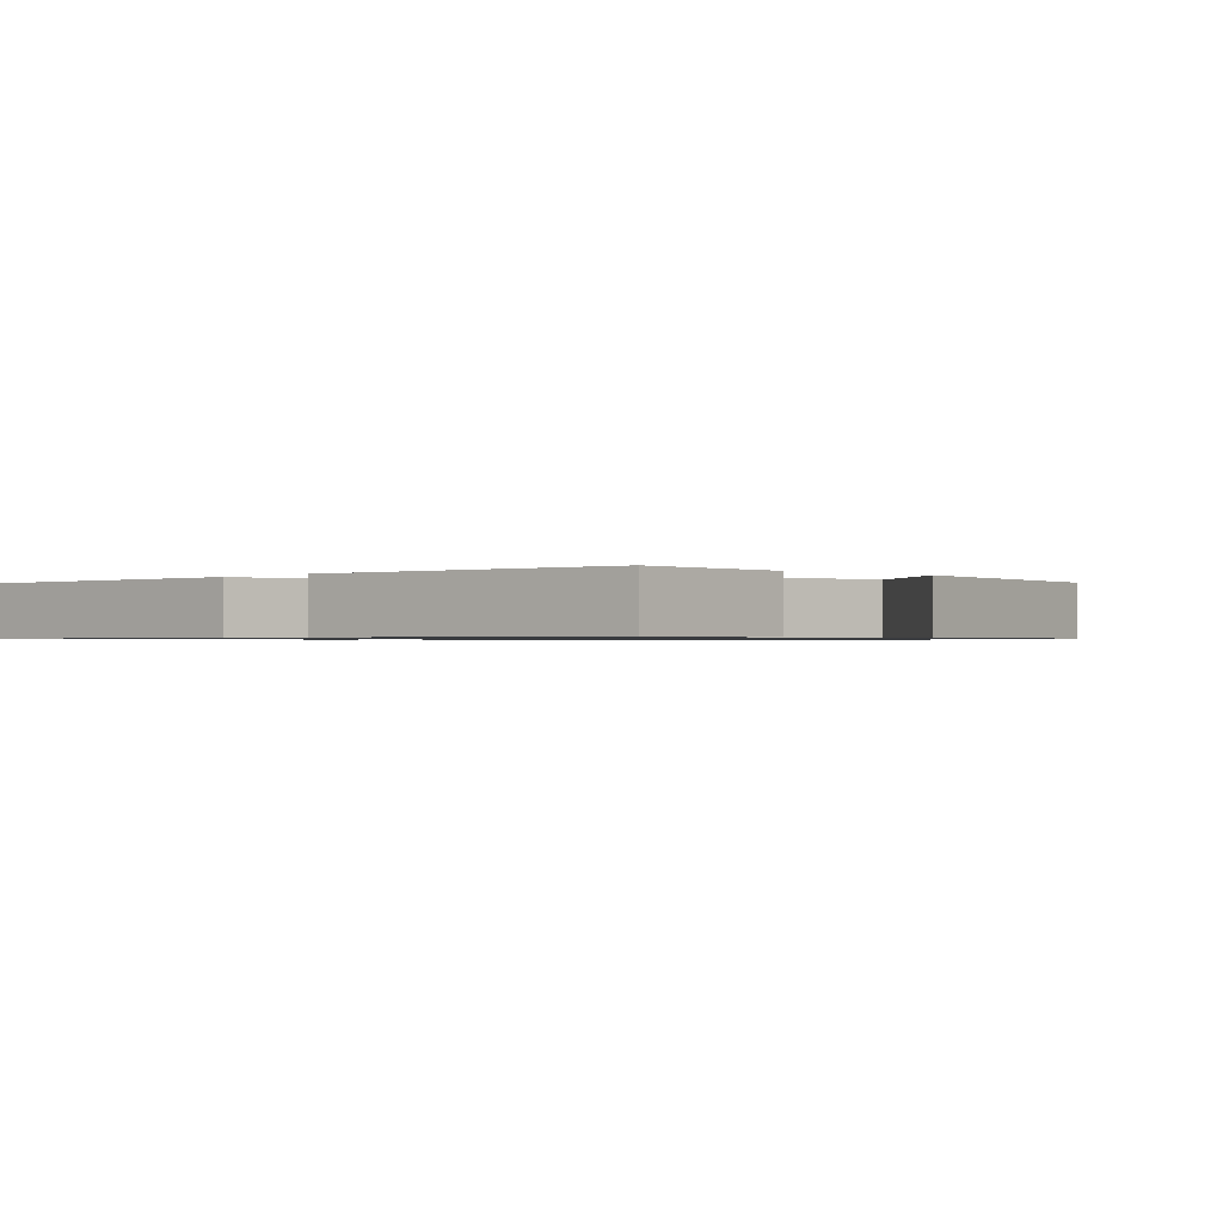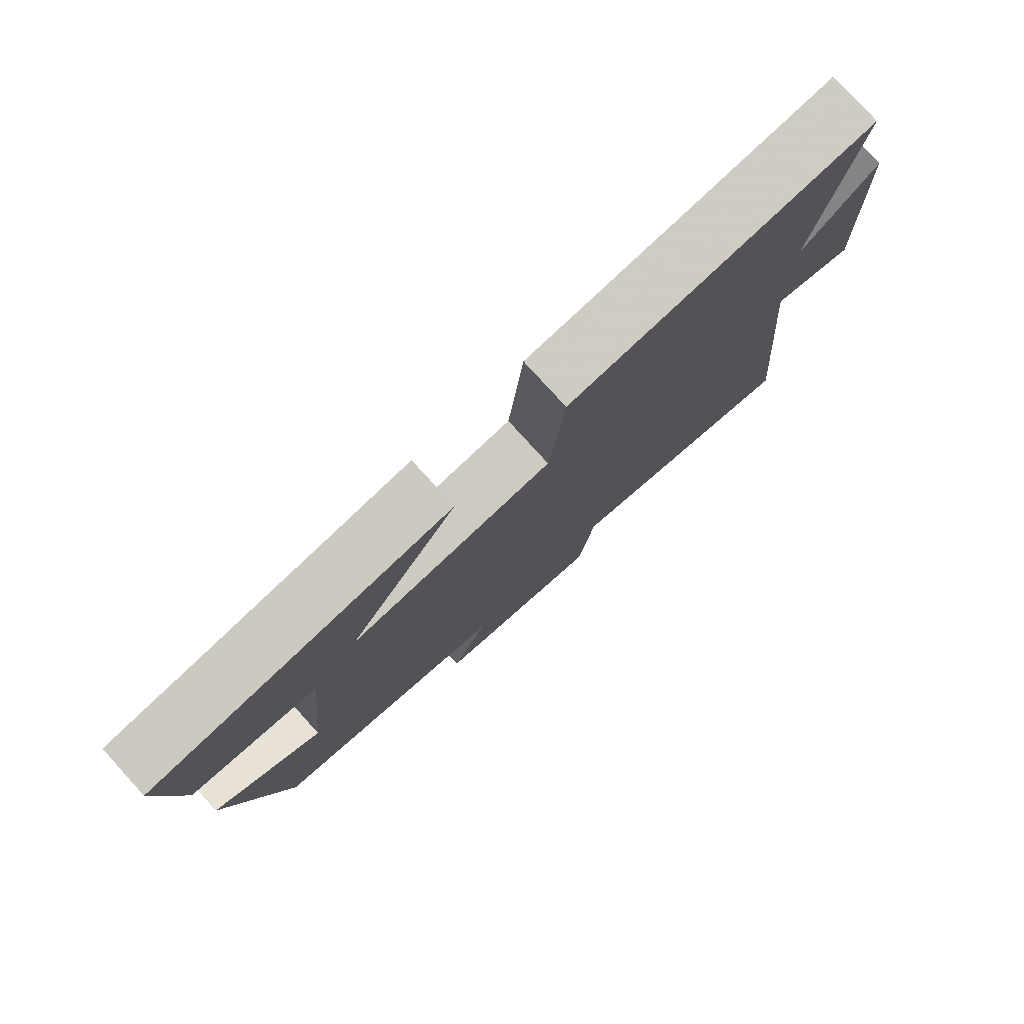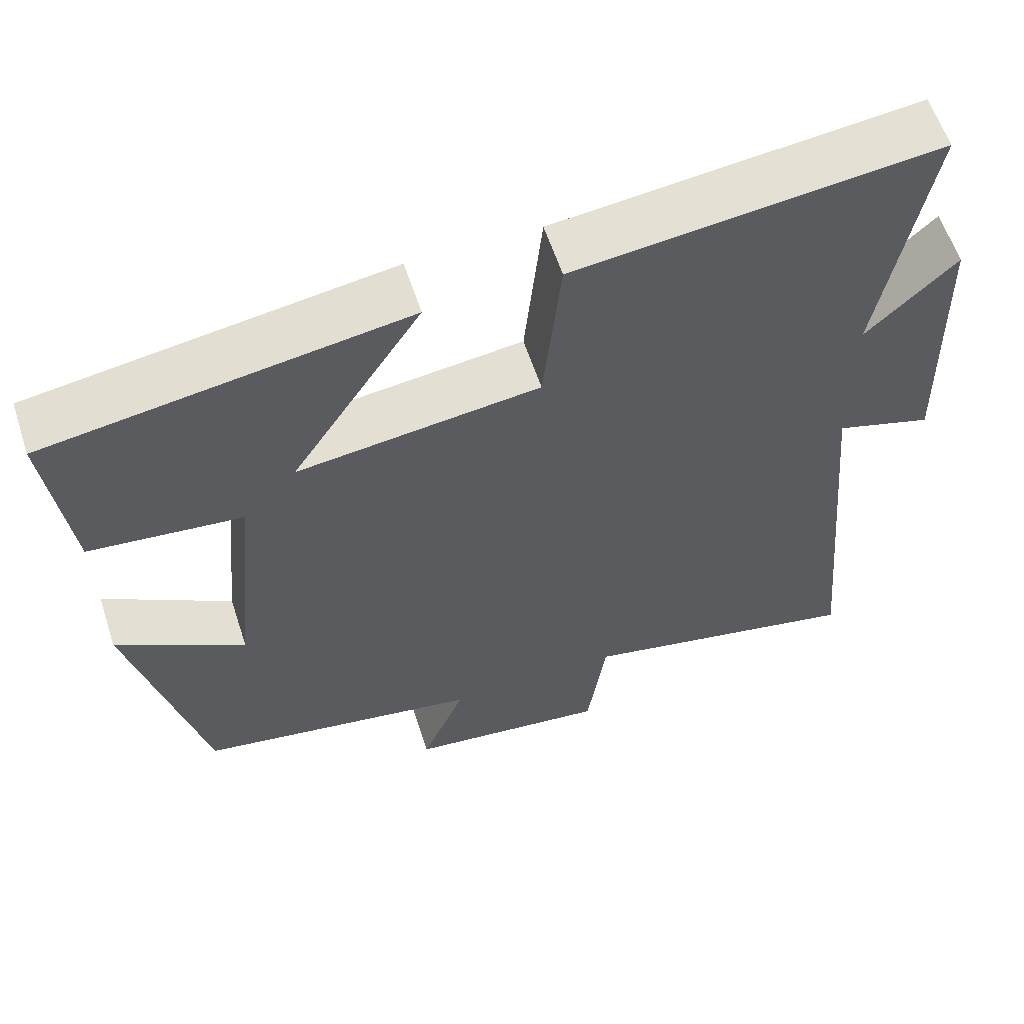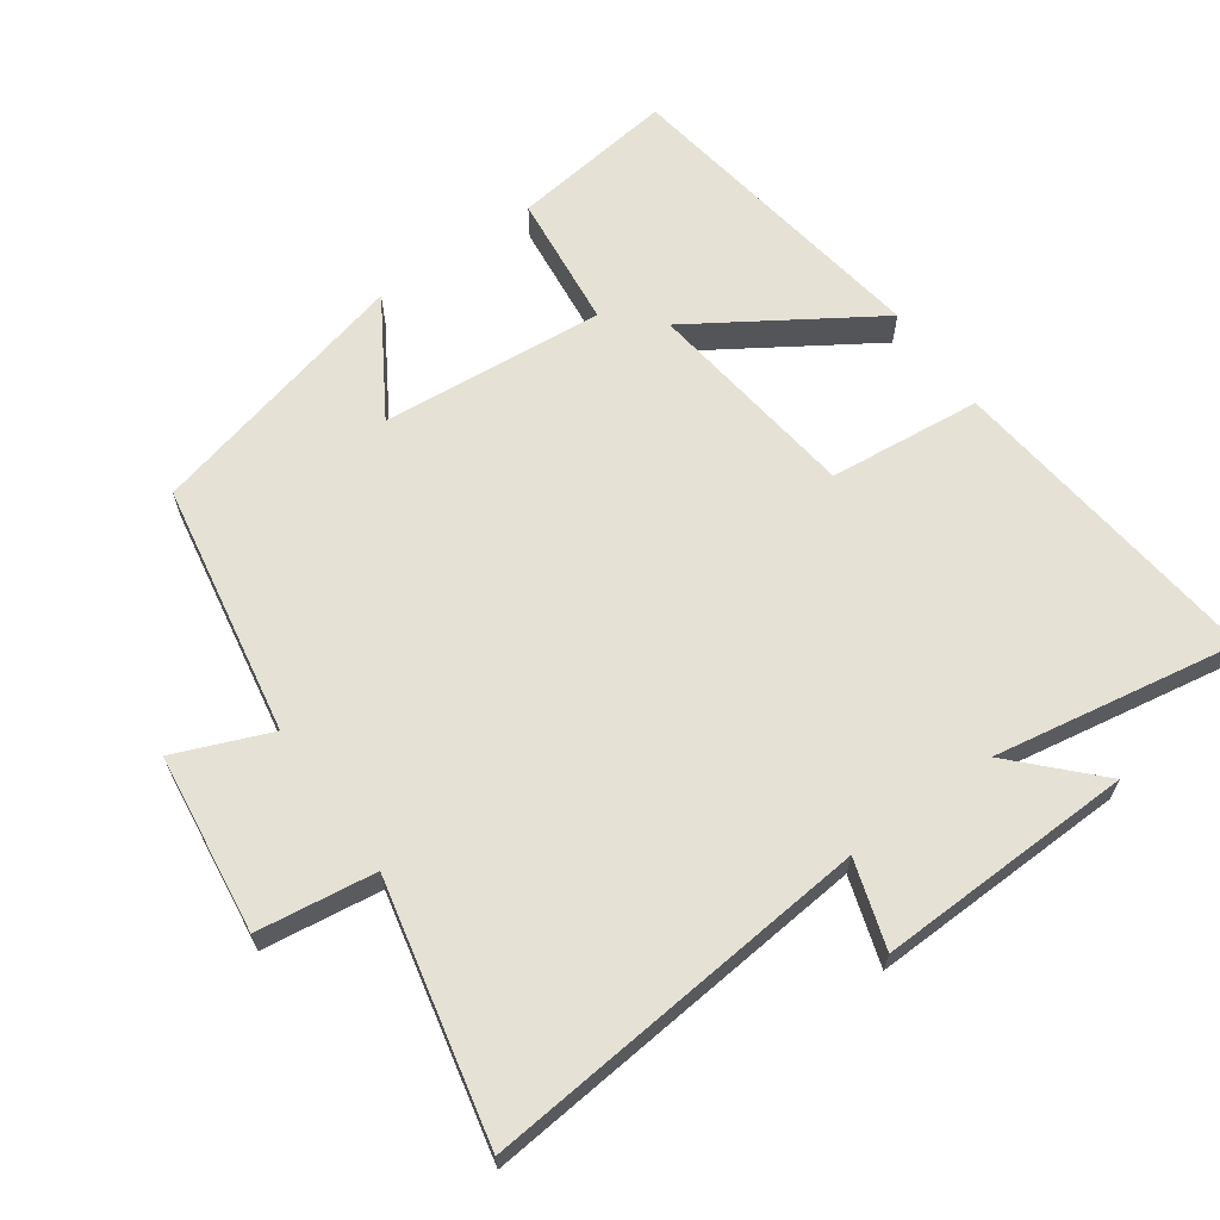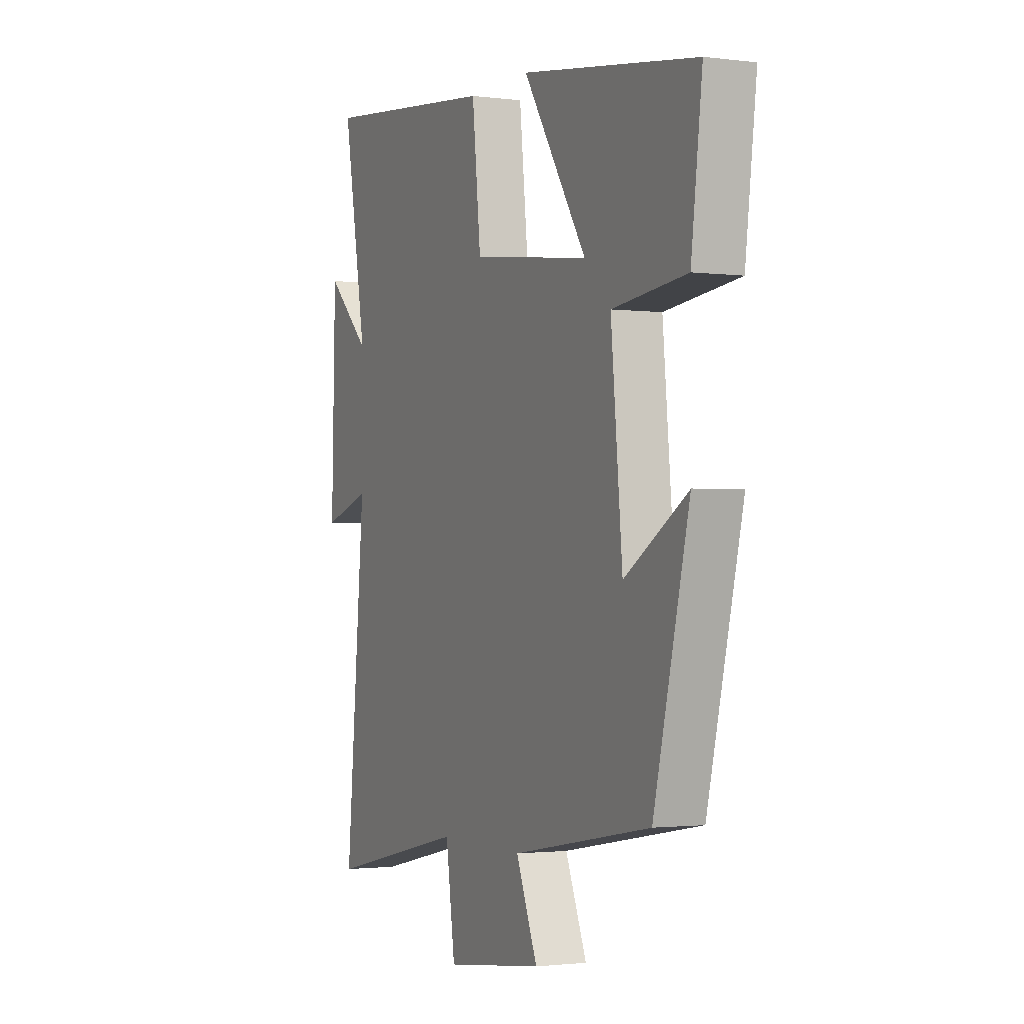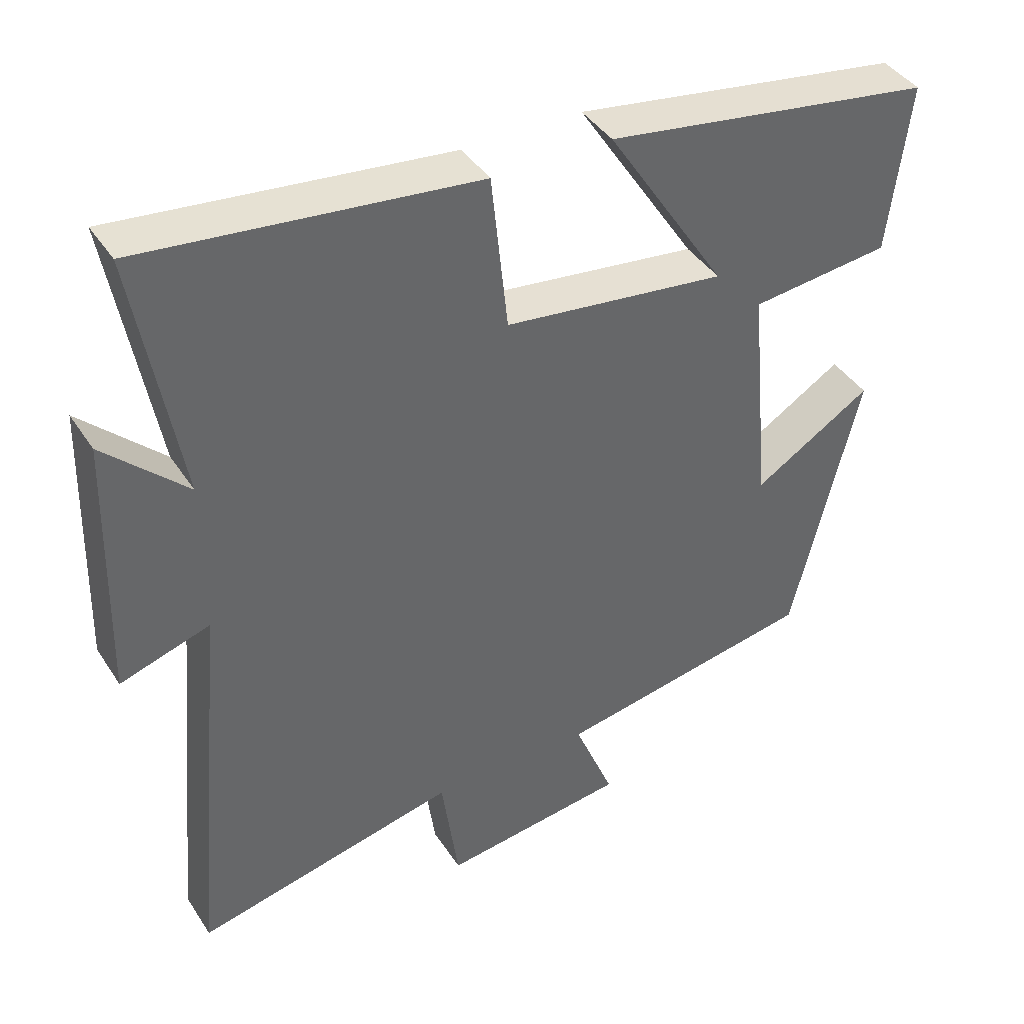
<metadata>
{"format":"obj","ext":"obj","renderer":"f3d","projection":"perspective","resolution":1024,"background":"white","views":[{"elev":-0.8,"azim":47.6,"up":"+Y"},{"elev":78.8,"azim":137.7,"up":"+Z"},{"elev":59.7,"azim":161.9,"up":"+Z"},{"elev":65.0,"azim":-125.6,"up":"+Y"},{"elev":-1.6,"azim":65.0,"up":"+Z"},{"elev":41.0,"azim":-30.1,"up":"+Z"}]}
</metadata>
<code>
v -0.551 0.07 -0.583
v -0.5 0.07 -0.022
v -0.625 0.07 -0.062
v -0.615 0.07 0.308
v -0.5 0.07 0.198
v -0.562 0.07 0.55
v -0.097 0.07 0.5
v -0.074 0.07 0.28
v 0.236 0.07 0.242
v 0.069 0.07 0.5
v 0.529 0.07 0.431
v 0.5 0.07 0.194
v 0.305 0.07 0.172
v 0.335 0.07 -0.15
v 0.5 0.07 -0.048
v 0.407 0.07 -0.434
v 0.043 0.07 -0.5
v 0.099 0.07 -0.636
v -0.159 0.07 -0.67
v -0.183 0.07 -0.5
v -0.551 0 -0.583
v -0.5 0 -0.022
v -0.625 0 -0.062
v -0.615 0 0.308
v -0.5 0 0.198
v -0.562 0 0.55
v -0.097 0 0.5
v -0.074 0 0.28
v 0.236 0 0.242
v 0.069 0 0.5
v 0.529 0 0.431
v 0.5 0 0.194
v 0.305 0 0.172
v 0.335 0 -0.15
v 0.5 0 -0.048
v 0.407 0 -0.434
v 0.043 0 -0.5
v 0.099 0 -0.636
v -0.159 0 -0.67
v -0.183 0 -0.5
f 17 18 19 20
f 16 17 20
f 15 16 20
f 14 15 20
f 20 1 2
f 14 20 2
f 13 14 2
f 11 12 13
f 10 11 13
f 9 10 13
f 8 9 13 2
f 5 6 7 8
f 5 8 2 3
f 3 4 5
f 40 39 38 37
f 40 37 36
f 40 36 35
f 40 35 34
f 22 21 40
f 22 40 34
f 22 34 33
f 33 32 31
f 33 31 30
f 33 30 29
f 22 33 29 28
f 28 27 26 25
f 23 22 28 25
f 25 24 23
f 1 21 22 2
f 2 22 23 3
f 3 23 24 4
f 4 24 25 5
f 5 25 26 6
f 6 26 27 7
f 7 27 28 8
f 8 28 29 9
f 9 29 30 10
f 10 30 31 11
f 11 31 32 12
f 12 32 33 13
f 13 33 34 14
f 14 34 35 15
f 15 35 36 16
f 16 36 37 17
f 17 37 38 18
f 18 38 39 19
f 19 39 40 20
f 20 40 21 1

</code>
